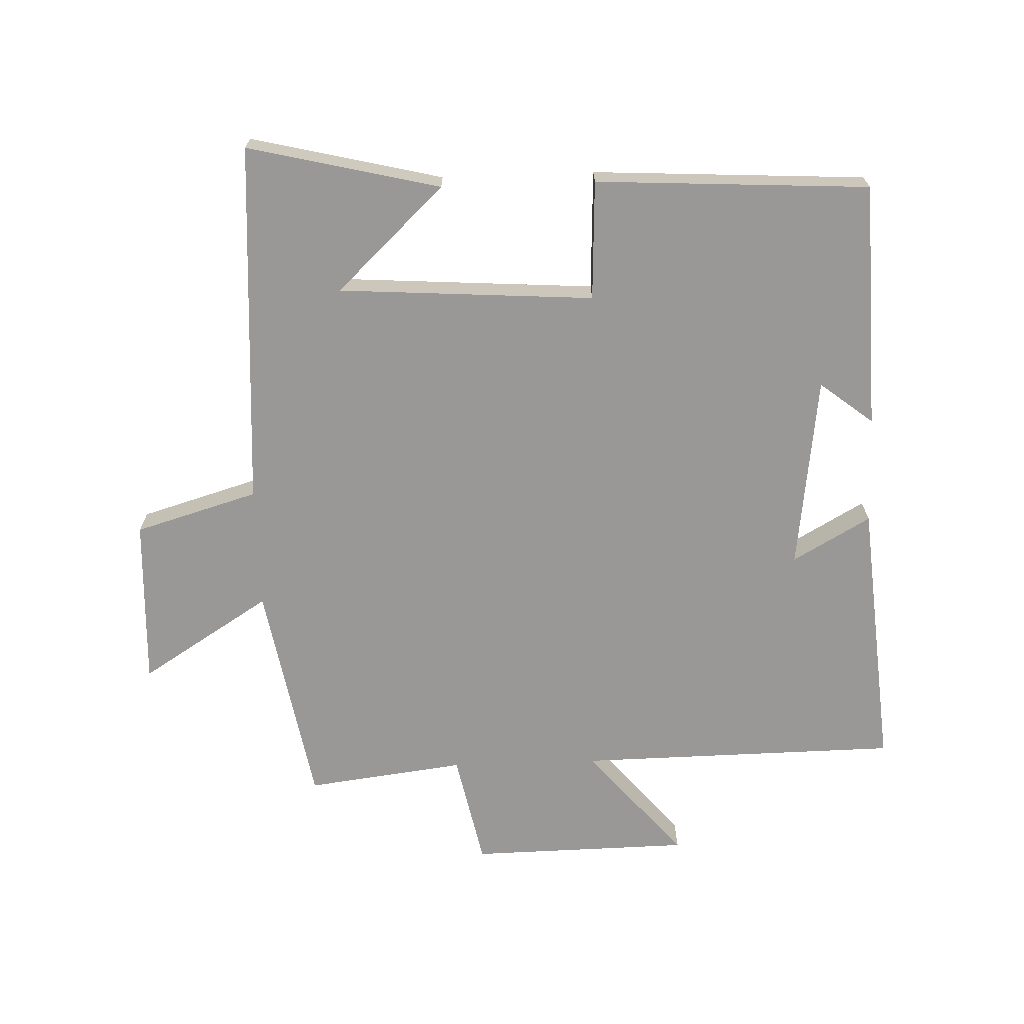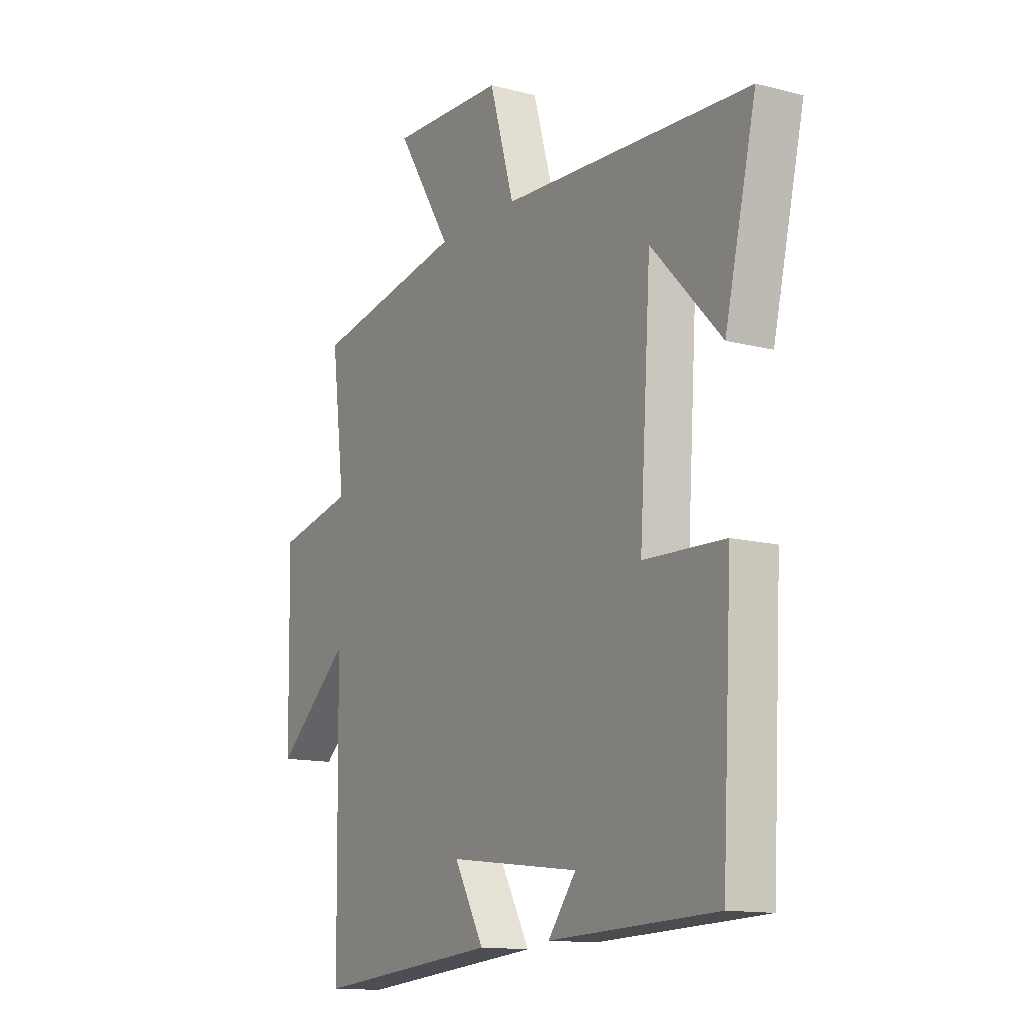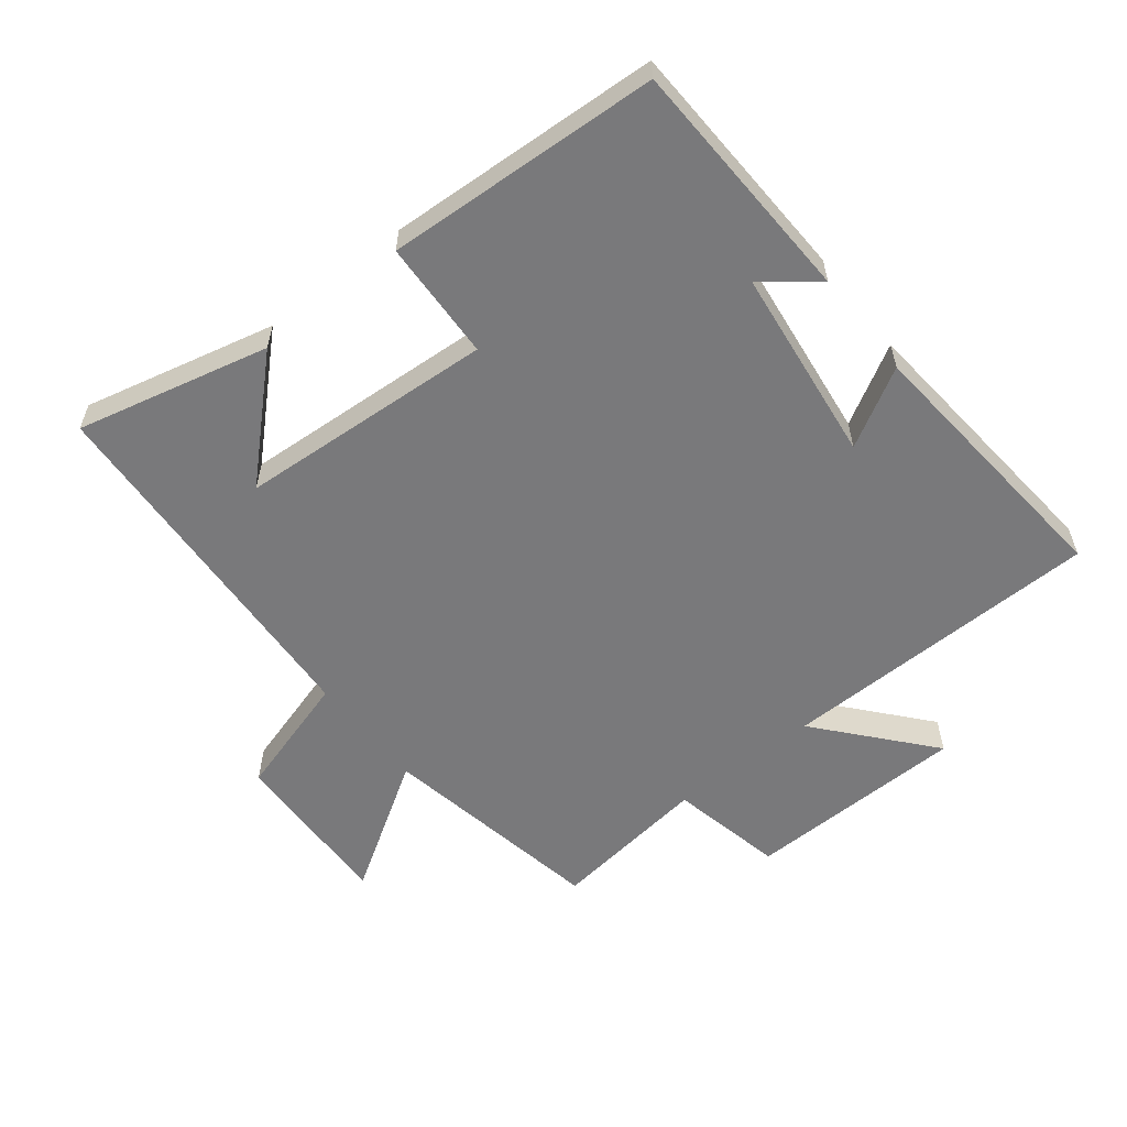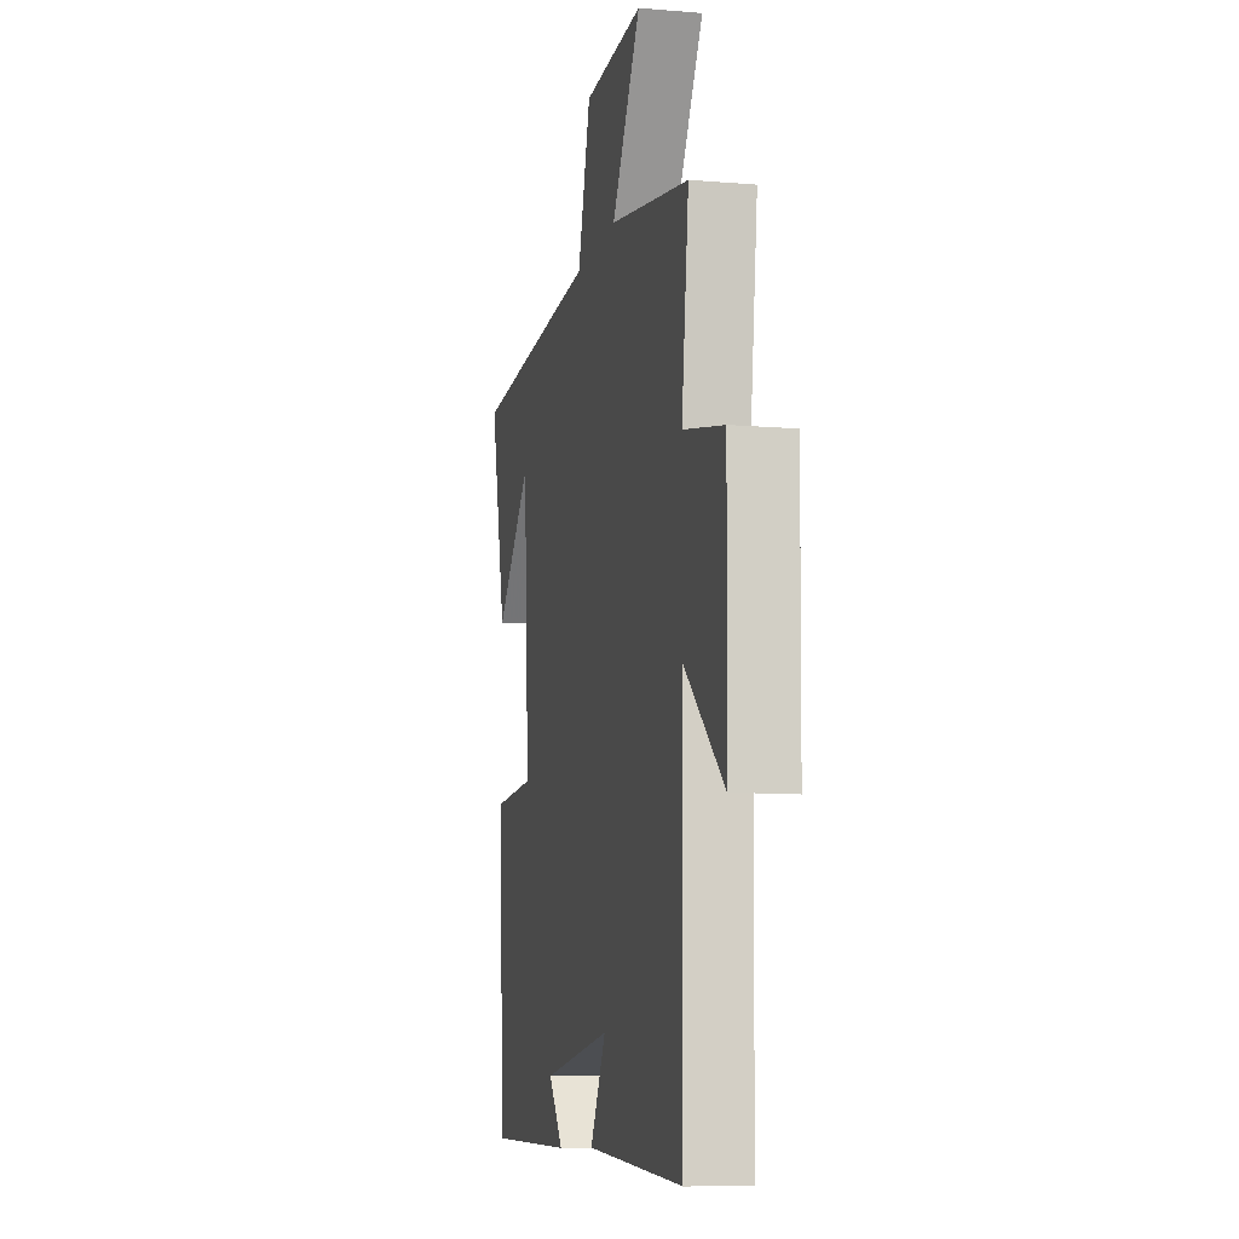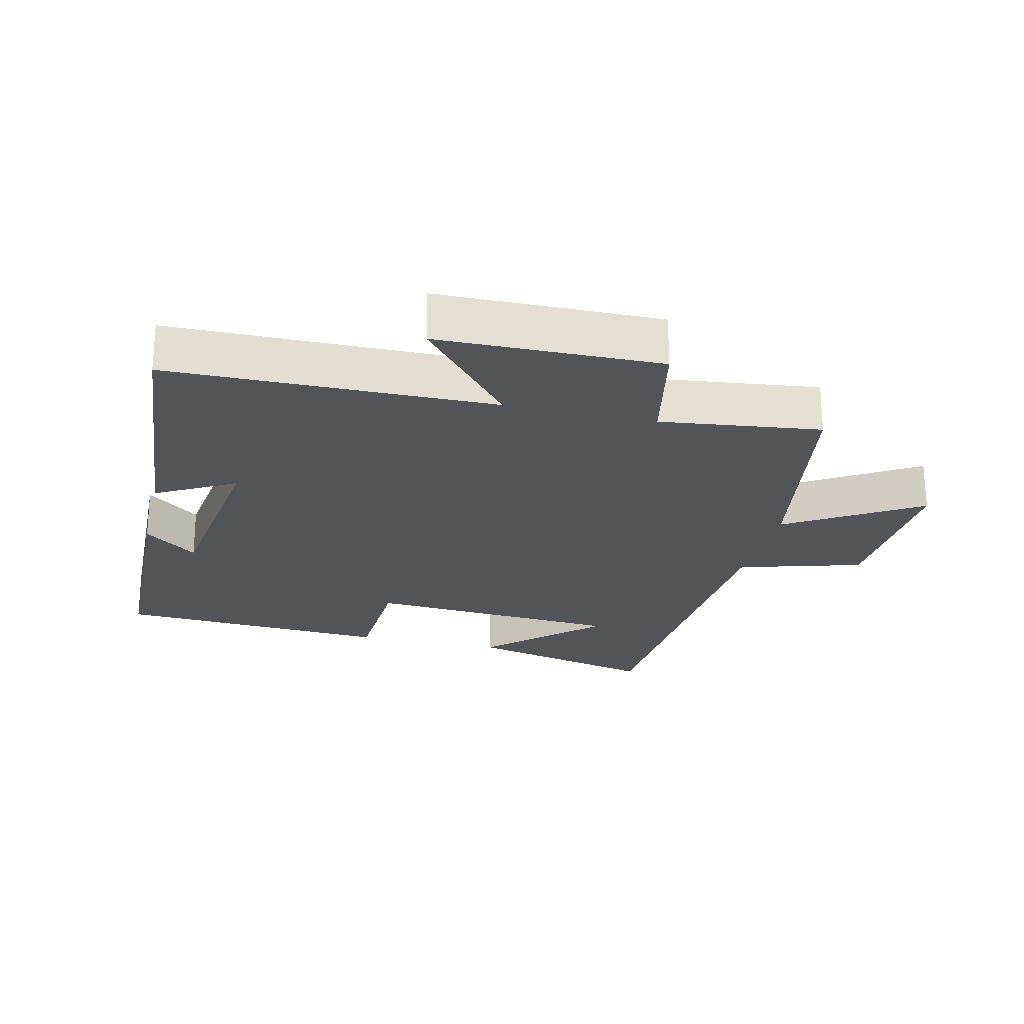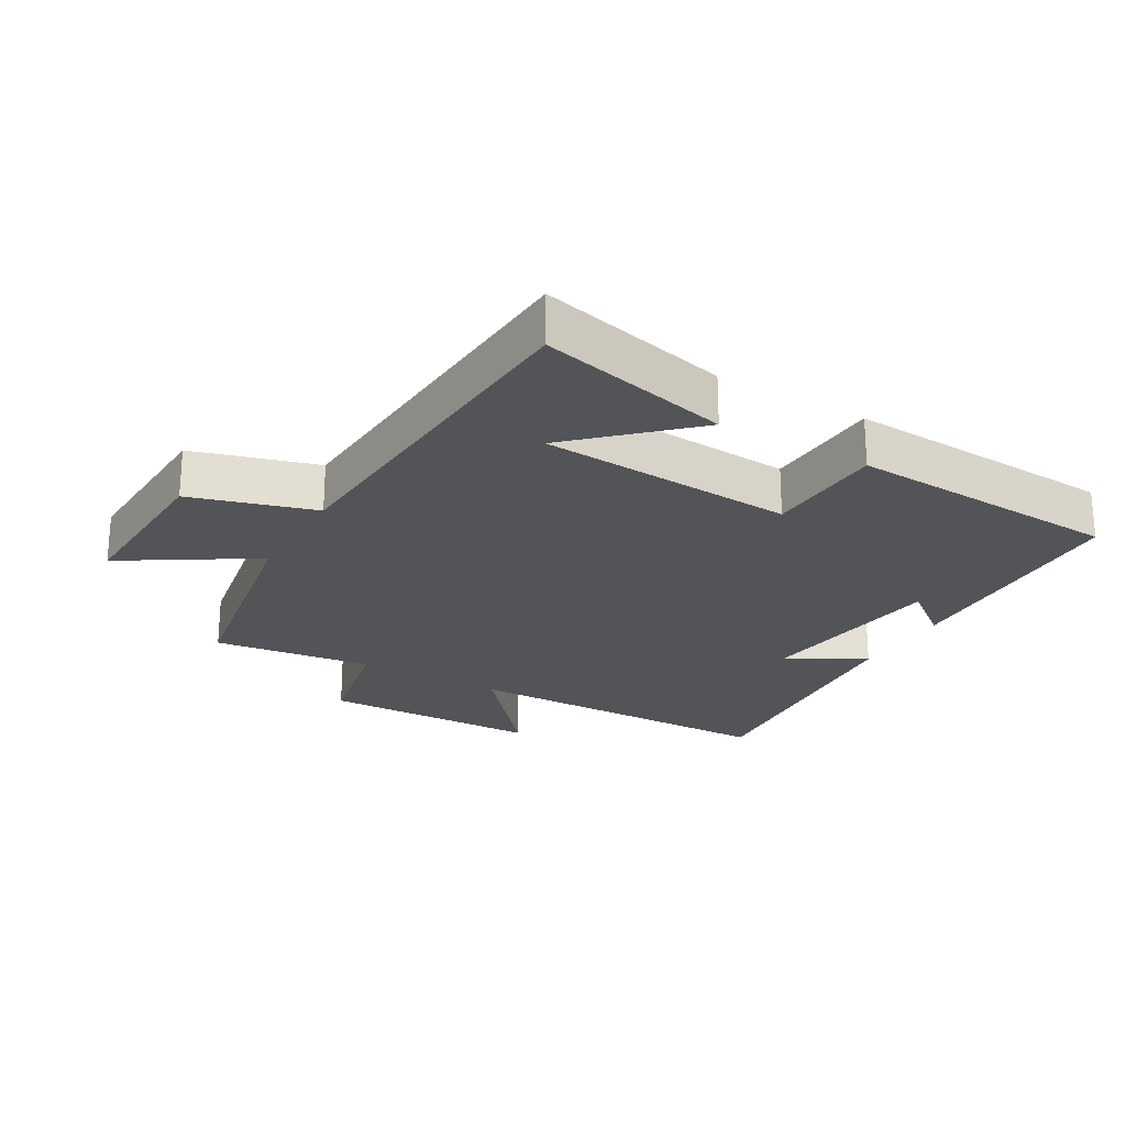
<metadata>
{"format":"obj","ext":"obj","renderer":"f3d","projection":"perspective","resolution":1024,"background":"white","views":[{"elev":-68.7,"azim":92.0,"up":"+Y"},{"elev":-13.2,"azim":59.6,"up":"+Z"},{"elev":-57.9,"azim":128.4,"up":"+Y"},{"elev":-10.0,"azim":-102.3,"up":"+Z"},{"elev":-23.6,"azim":-103.5,"up":"+Y"},{"elev":-23.6,"azim":59.9,"up":"+Y"}]}
</metadata>
<code>
v -0.531 0.07 0.437
v -0.183 0.07 0.5
v -0.309 0.07 0.7
v -0.049 0.07 0.69
v 0.007 0.07 0.5
v 0.571 0.07 0.467
v 0.5 0.07 0.171
v 0.342 0.07 0.337
v 0.316 0.07 -0.057
v 0.5 0.07 -0.065
v 0.477 0.07 -0.487
v 0.097 0.07 -0.5
v 0.161 0.07 -0.418
v -0.139 0.07 -0.38
v -0.071 0.07 -0.5
v -0.493 0.07 -0.537
v -0.5 0.07 -0.04
v -0.67 0.07 -0.185
v -0.676 0.07 0.155
v -0.5 0.07 0.192
v -0.531 0 0.437
v -0.183 0 0.5
v -0.309 0 0.7
v -0.049 0 0.69
v 0.007 0 0.5
v 0.571 0 0.467
v 0.5 0 0.171
v 0.342 0 0.337
v 0.316 0 -0.057
v 0.5 0 -0.065
v 0.477 0 -0.487
v 0.097 0 -0.5
v 0.161 0 -0.418
v -0.139 0 -0.38
v -0.071 0 -0.5
v -0.493 0 -0.537
v -0.5 0 -0.04
v -0.67 0 -0.185
v -0.676 0 0.155
v -0.5 0 0.192
f 17 18 19 20
f 15 16 17 20
f 14 15 20
f 13 14 20 1
f 10 11 12 13
f 9 10 13
f 8 9 13 1
f 6 7 8
f 5 6 8 1
f 2 3 4 5
f 1 2 5
f 40 39 38 37
f 40 37 36 35
f 40 35 34
f 21 40 34 33
f 33 32 31 30
f 33 30 29
f 21 33 29 28
f 28 27 26
f 21 28 26 25
f 25 24 23 22
f 25 22 21
f 1 21 22 2
f 2 22 23 3
f 3 23 24 4
f 4 24 25 5
f 5 25 26 6
f 6 26 27 7
f 7 27 28 8
f 8 28 29 9
f 9 29 30 10
f 10 30 31 11
f 11 31 32 12
f 12 32 33 13
f 13 33 34 14
f 14 34 35 15
f 15 35 36 16
f 16 36 37 17
f 17 37 38 18
f 18 38 39 19
f 19 39 40 20
f 20 40 21 1

</code>
